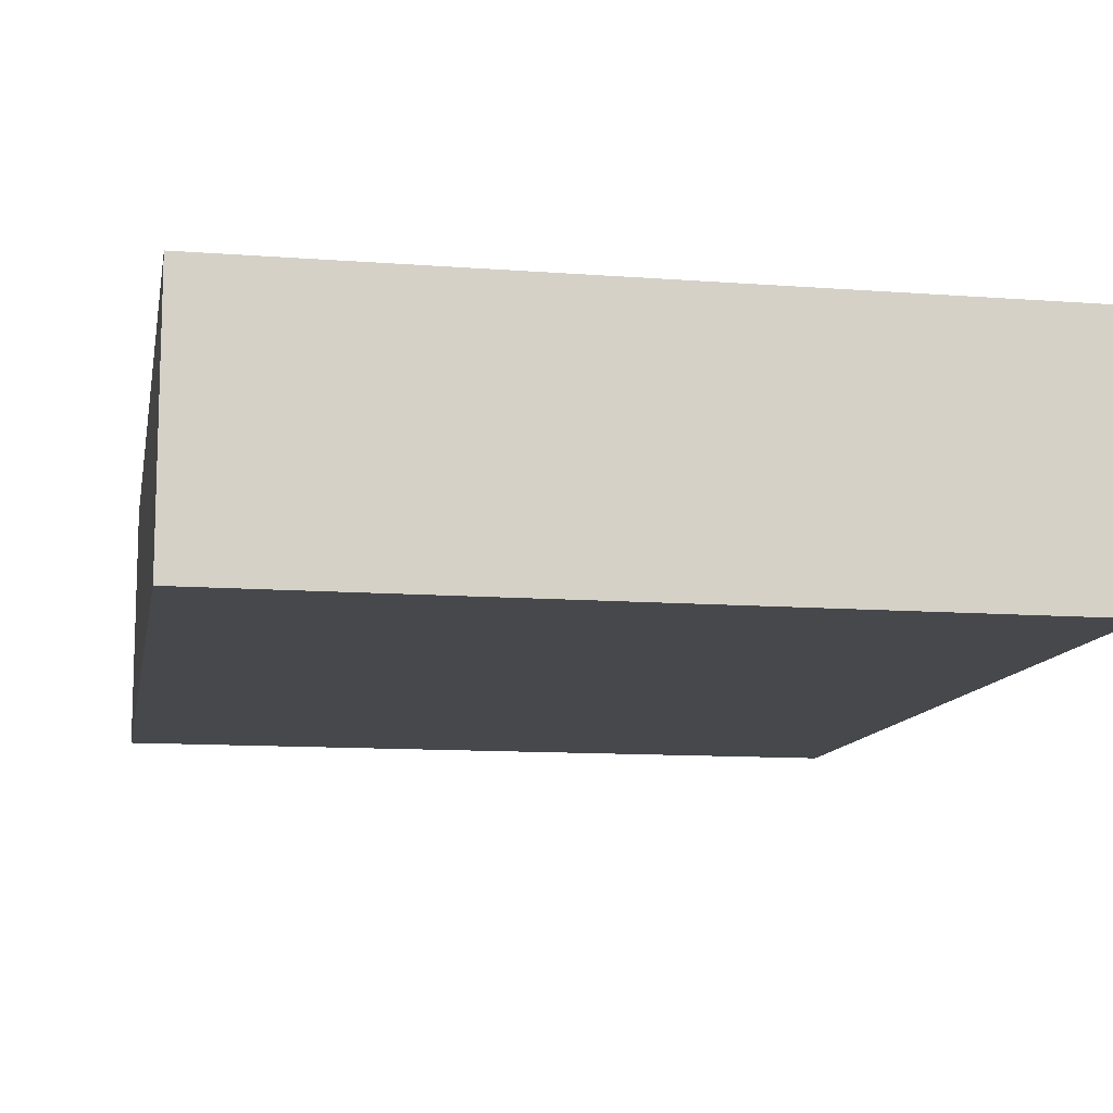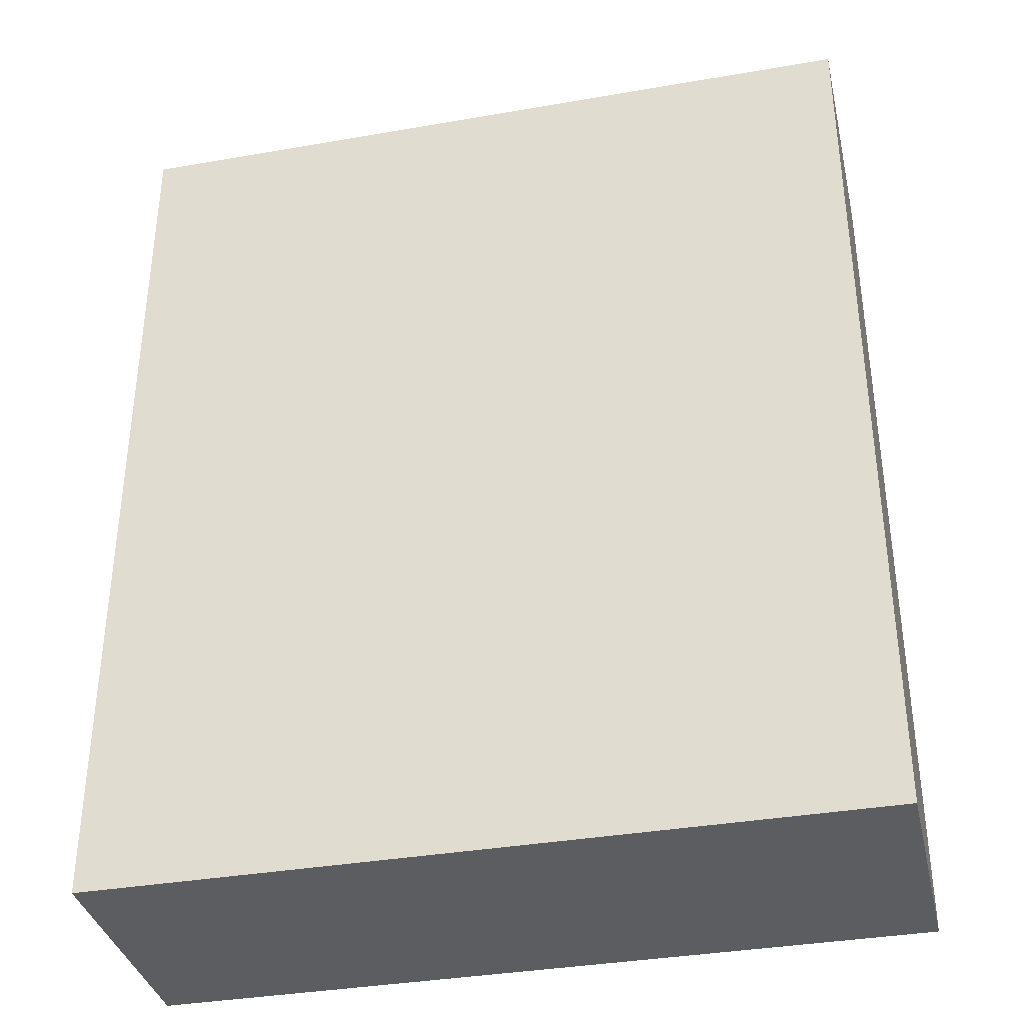
<metadata>
{"format":"obj","ext":"obj","renderer":"f3d","projection":"perspective","resolution":1024,"background":"white","views":[{"elev":-11.5,"azim":-10.4,"up":"+Z"},{"elev":-36.1,"azim":-167.2,"up":"+Y"}]}
</metadata>
<code>
g Bar_Shelf
v -15 0 -10
v -15 0 -20
v -15 36 -10
v -15 36 -20
v -12 3 -10
v -12 3 -11
v -12 8 -10
v -12 8 -11
v -12 11 -12
v -12 11 -15
v -12 15 -12
v -12 15 -15
v -12 28 -12
v -12 28 -15
v -12 31 -12
v -12 31 -15
v -11 15 -13
v -11 15 -14
v -11 17 -13
v -11 17 -14
v -11 18 -13
v -11 18 -14
v -11 31 -13
v -11 31 -14
v -11 32 -13
v -11 32 -14
v -8 11 -12
v -8 11 -15
v -8 15 -12
v -8 15 -15
v -7 15 -13
v -7 15 -14
v -7 17 -13
v -7 17 -14
v -7 18 -13
v -7 18 -14
v -7 28 -11
v -7 28 -15
v -7 31 -11
v -7 31 -15
v -6 2 -10
v -6 2 -11
v -6 9 -10
v -6 9 -11
v -6 31 -12
v -6 31 -14
v -6 33 -12
v -6 33 -14
v -3 3 -10
v -3 3 -11
v -3 8 -10
v -3 8 -11
v -1 28 -13
v -1 28 -15
v -1 32 -13
v -1 32 -15
v 0 11 -12
v 0 11 -14
v 0 17 -12
v 0 17 -14
v 0 32 -13
v 0 32 -15
v 0 33 -13
v 0 33 -15
v 1 11 -11
v 1 11 -12
v 1 11 -14
v 1 11 -15
v 1 17 -11
v 1 17 -12
v 1 17 -14
v 1 17 -15
v 1 19 -12
v 1 19 -14
v 1 20 -12
v 1 20 -14
v 3 28 -13
v 3 28 -15
v 3 31 -13
v 3 31 -15
v 4 2 -10
v 4 2 -11
v 4 9 -10
v 4 9 -11
v 6 11 -12
v 6 11 -14
v 6 17 -12
v 6 17 -14
v 6 28 -12
v 6 28 -14
v 6 32 -12
v 6 32 -14
v 7 3 -10
v 7 3 -11
v 7 8 -10
v 7 8 -11
v 7 11 -11
v 7 11 -12
v 7 11 -14
v 7 11 -15
v 7 17 -11
v 7 17 -12
v 7 17 -14
v 7 17 -15
v 7 19 -12
v 7 19 -14
v 7 20 -12
v 7 20 -14
v 9 28 -12
v 9 28 -15
v 9 32 -12
v 9 32 -15
v 10 32 -12
v 10 32 -13
v 10 33 -12
v 10 33 -13
v 10 34 -12
v 10 34 -13
v 13 2 -10
v 13 2 -11
v 13 9 -10
v 13 9 -11
v 13 11 -10
v 13 11 -16
v 13 27 -10
v 13 27 -16
v 13 28 -10
v 13 28 -16
v 13 34 -10
v 13 34 -16
v -13 2 -10
v -13 2 -11
v -13 9 -10
v -13 9 -11
v -13 11 -10
v -13 11 -16
v -13 27 -10
v -13 27 -16
v -13 28 -10
v -13 28 -16
v -13 34 -10
v -13 34 -16
v -10 15 -13
v -10 15 -14
v -10 17 -13
v -10 17 -14
v -10 18 -13
v -10 18 -14
v -10 31 -13
v -10 31 -14
v -10 32 -13
v -10 32 -14
v -9 11 -12
v -9 11 -15
v -9 15 -12
v -9 15 -15
v -9 28 -12
v -9 28 -15
v -9 31 -12
v -9 31 -15
v -7 3 -10
v -7 3 -11
v -7 8 -10
v -7 8 -11
v -6 15 -13
v -6 15 -14
v -6 17 -13
v -6 17 -14
v -6 18 -13
v -6 18 -14
v -5 11 -12
v -5 11 -15
v -5 15 -12
v -5 15 -15
v -4 2 -10
v -4 2 -11
v -4 9 -10
v -4 9 -11
v -4 31 -12
v -4 31 -14
v -4 33 -12
v -4 33 -14
v -3 28 -11
v -3 28 -15
v -3 31 -11
v -3 31 -15
v 1 32 -13
v 1 32 -15
v 1 33 -13
v 1 33 -15
v 2 28 -13
v 2 28 -15
v 2 32 -13
v 2 32 -15
v 3 3 -10
v 3 3 -11
v 3 8 -10
v 3 8 -11
v 3 11 -11
v 3 11 -12
v 3 11 -14
v 3 11 -15
v 3 17 -11
v 3 17 -12
v 3 17 -14
v 3 17 -15
v 3 19 -12
v 3 19 -14
v 3 20 -12
v 3 20 -14
v 4 11 -12
v 4 11 -14
v 4 17 -12
v 4 17 -14
v 5 28 -13
v 5 28 -15
v 5 31 -13
v 5 31 -15
v 6 2 -10
v 6 2 -11
v 6 9 -10
v 6 9 -11
v 8 28 -12
v 8 28 -14
v 8 32 -12
v 8 32 -14
v 9 11 -11
v 9 11 -12
v 9 11 -14
v 9 11 -15
v 9 17 -11
v 9 17 -12
v 9 17 -14
v 9 17 -15
v 9 19 -12
v 9 19 -14
v 9 20 -12
v 9 20 -14
v 10 11 -12
v 10 11 -14
v 10 17 -12
v 10 17 -14
v 11 32 -12
v 11 32 -13
v 11 33 -12
v 11 33 -13
v 11 34 -12
v 11 34 -13
v 12 3 -10
v 12 3 -11
v 12 8 -10
v 12 8 -11
v 12 28 -12
v 12 28 -15
v 12 32 -12
v 12 32 -15
v 15 0 -10
v 15 0 -20
v 15 36 -10
v 15 36 -20
v -15 0 -10
v -15 36 -10
v -13 2 -10
v -13 9 -10
v -13 11 -10
v -13 27 -10
v -13 28 -10
v -13 34 -10
v -12 3 -10
v -12 8 -10
v -7 3 -10
v -7 8 -10
v -6 2 -10
v -6 9 -10
v -4 2 -10
v -4 9 -10
v -3 3 -10
v -3 8 -10
v 3 3 -10
v 3 8 -10
v 4 2 -10
v 4 9 -10
v 6 2 -10
v 6 9 -10
v 7 3 -10
v 7 8 -10
v 12 3 -10
v 12 8 -10
v 13 2 -10
v 13 9 -10
v 13 11 -10
v 13 27 -10
v 13 28 -10
v 13 34 -10
v 15 0 -10
v 15 36 -10
v -13 2 -11
v -13 9 -11
v -12 3 -11
v -12 8 -11
v -7 3 -11
v -7 8 -11
v -7 28 -11
v -7 31 -11
v -6 2 -11
v -6 9 -11
v -4 2 -11
v -4 9 -11
v -3 3 -11
v -3 8 -11
v -3 28 -11
v -3 31 -11
v 1 11 -11
v 1 17 -11
v 3 3 -11
v 3 8 -11
v 3 11 -11
v 3 17 -11
v 4 2 -11
v 4 9 -11
v 6 2 -11
v 6 9 -11
v 7 3 -11
v 7 8 -11
v 7 11 -11
v 7 17 -11
v 9 11 -11
v 9 17 -11
v 12 3 -11
v 12 8 -11
v 13 2 -11
v 13 9 -11
v -12 11 -12
v -12 15 -12
v -12 28 -12
v -12 31 -12
v -9 11 -12
v -9 15 -12
v -9 28 -12
v -9 31 -12
v -8 11 -12
v -8 15 -12
v -6 31 -12
v -6 33 -12
v -5 11 -12
v -5 15 -12
v -4 31 -12
v -4 33 -12
v 0 11 -12
v 0 17 -12
v 1 11 -12
v 1 17 -12
v 1 19 -12
v 1 20 -12
v 3 11 -12
v 3 17 -12
v 3 19 -12
v 3 20 -12
v 4 11 -12
v 4 17 -12
v 6 11 -12
v 6 17 -12
v 6 28 -12
v 6 32 -12
v 7 11 -12
v 7 17 -12
v 7 19 -12
v 7 20 -12
v 8 28 -12
v 8 32 -12
v 9 11 -12
v 9 17 -12
v 9 19 -12
v 9 20 -12
v 9 28 -12
v 9 32 -12
v 10 11 -12
v 10 17 -12
v 10 32 -12
v 10 33 -12
v 10 34 -12
v 11 32 -12
v 11 33 -12
v 11 34 -12
v 12 28 -12
v 12 32 -12
v -11 15 -13
v -11 17 -13
v -11 18 -13
v -11 31 -13
v -11 32 -13
v -10 15 -13
v -10 17 -13
v -10 18 -13
v -10 31 -13
v -10 32 -13
v -7 15 -13
v -7 17 -13
v -7 18 -13
v -6 15 -13
v -6 17 -13
v -6 18 -13
v -1 28 -13
v -1 32 -13
v 0 32 -13
v 0 33 -13
v 1 32 -13
v 1 33 -13
v 2 28 -13
v 2 32 -13
v 3 28 -13
v 3 31 -13
v 5 28 -13
v 5 31 -13
v -13 11 -16
v -13 27 -16
v -13 28 -16
v -13 34 -16
v 13 11 -16
v 13 27 -16
v 13 28 -16
v 13 34 -16
v 10 32 -13
v 10 33 -13
v 10 34 -13
v 11 32 -13
v 11 33 -13
v 11 34 -13
v -11 15 -14
v -11 17 -14
v -11 18 -14
v -11 31 -14
v -11 32 -14
v -10 15 -14
v -10 17 -14
v -10 18 -14
v -10 31 -14
v -10 32 -14
v -7 15 -14
v -7 17 -14
v -7 18 -14
v -6 15 -14
v -6 17 -14
v -6 18 -14
v -6 31 -14
v -6 33 -14
v -4 31 -14
v -4 33 -14
v 0 11 -14
v 0 17 -14
v 1 11 -14
v 1 17 -14
v 1 19 -14
v 1 20 -14
v 3 11 -14
v 3 17 -14
v 3 19 -14
v 3 20 -14
v 4 11 -14
v 4 17 -14
v 6 11 -14
v 6 17 -14
v 6 28 -14
v 6 32 -14
v 7 11 -14
v 7 17 -14
v 7 19 -14
v 7 20 -14
v 8 28 -14
v 8 32 -14
v 9 11 -14
v 9 17 -14
v 9 19 -14
v 9 20 -14
v 10 11 -14
v 10 17 -14
v -12 11 -15
v -12 15 -15
v -12 28 -15
v -12 31 -15
v -9 11 -15
v -9 15 -15
v -9 28 -15
v -9 31 -15
v -8 11 -15
v -8 15 -15
v -7 28 -15
v -7 31 -15
v -5 11 -15
v -5 15 -15
v -3 28 -15
v -3 31 -15
v -1 28 -15
v -1 32 -15
v 0 32 -15
v 0 33 -15
v 1 11 -15
v 1 17 -15
v 1 32 -15
v 1 33 -15
v 2 28 -15
v 2 32 -15
v 3 11 -15
v 3 17 -15
v 3 28 -15
v 3 31 -15
v 5 28 -15
v 5 31 -15
v 7 11 -15
v 7 17 -15
v 9 11 -15
v 9 17 -15
v 9 28 -15
v 9 32 -15
v 12 28 -15
v 12 32 -15
v -15 0 -20
v -15 36 -20
v -14 1 -20
v -14 35 -20
v 14 1 -20
v 14 35 -20
v 15 0 -20
v 15 36 -20
v -15 0 -10
v 15 0 -10
v -15 0 -20
v 15 0 -20
v -12 3 -10
v -7 3 -10
v -3 3 -10
v 3 3 -10
v 7 3 -10
v 12 3 -10
v -12 3 -11
v -7 3 -11
v -3 3 -11
v 3 3 -11
v 7 3 -11
v 12 3 -11
v -13 9 -10
v -6 9 -10
v -4 9 -10
v 4 9 -10
v 6 9 -10
v 13 9 -10
v -13 9 -11
v -6 9 -11
v -4 9 -11
v 4 9 -11
v 6 9 -11
v 13 9 -11
v -13 27 -10
v 13 27 -10
v -13 27 -16
v 13 27 -16
v -13 34 -10
v 13 34 -10
v 10 34 -12
v 11 34 -12
v 10 34 -13
v 11 34 -13
v -13 34 -16
v 13 34 -16
v -13 2 -10
v -6 2 -10
v -4 2 -10
v 4 2 -10
v 6 2 -10
v 13 2 -10
v -13 2 -11
v -6 2 -11
v -4 2 -11
v 4 2 -11
v 6 2 -11
v 13 2 -11
v -12 8 -10
v -7 8 -10
v -3 8 -10
v 3 8 -10
v 7 8 -10
v 12 8 -10
v -12 8 -11
v -7 8 -11
v -3 8 -11
v 3 8 -11
v 7 8 -11
v 12 8 -11
v -13 11 -10
v 13 11 -10
v 1 11 -11
v 3 11 -11
v 7 11 -11
v 9 11 -11
v -12 11 -12
v -9 11 -12
v -8 11 -12
v -5 11 -12
v 0 11 -12
v 1 11 -12
v 3 11 -12
v 4 11 -12
v 6 11 -12
v 7 11 -12
v 9 11 -12
v 10 11 -12
v 0 11 -14
v 1 11 -14
v 3 11 -14
v 4 11 -14
v 6 11 -14
v 7 11 -14
v 9 11 -14
v 10 11 -14
v -12 11 -15
v -9 11 -15
v -8 11 -15
v -5 11 -15
v 1 11 -15
v 3 11 -15
v 7 11 -15
v 9 11 -15
v -13 11 -16
v 13 11 -16
v -12 15 -12
v -9 15 -12
v -8 15 -12
v -5 15 -12
v -11 15 -13
v -10 15 -13
v -7 15 -13
v -6 15 -13
v -11 15 -14
v -10 15 -14
v -7 15 -14
v -6 15 -14
v -12 15 -15
v -9 15 -15
v -8 15 -15
v -5 15 -15
v 1 17 -11
v 3 17 -11
v 7 17 -11
v 9 17 -11
v 0 17 -12
v 1 17 -12
v 3 17 -12
v 4 17 -12
v 6 17 -12
v 7 17 -12
v 9 17 -12
v 10 17 -12
v 0 17 -14
v 1 17 -14
v 3 17 -14
v 4 17 -14
v 6 17 -14
v 7 17 -14
v 9 17 -14
v 10 17 -14
v 1 17 -15
v 3 17 -15
v 7 17 -15
v 9 17 -15
v -11 18 -13
v -10 18 -13
v -7 18 -13
v -6 18 -13
v -11 18 -14
v -10 18 -14
v -7 18 -14
v -6 18 -14
v 1 20 -12
v 3 20 -12
v 7 20 -12
v 9 20 -12
v 1 20 -14
v 3 20 -14
v 7 20 -14
v 9 20 -14
v -13 28 -10
v 13 28 -10
v -7 28 -11
v -3 28 -11
v -12 28 -12
v -9 28 -12
v 6 28 -12
v 8 28 -12
v 9 28 -12
v 12 28 -12
v -1 28 -13
v 2 28 -13
v 3 28 -13
v 5 28 -13
v 6 28 -14
v 8 28 -14
v -12 28 -15
v -9 28 -15
v -7 28 -15
v -3 28 -15
v -1 28 -15
v 2 28 -15
v 3 28 -15
v 5 28 -15
v 9 28 -15
v 12 28 -15
v -13 28 -16
v 13 28 -16
v -7 31 -11
v -3 31 -11
v -12 31 -12
v -9 31 -12
v -6 31 -12
v -4 31 -12
v -11 31 -13
v -10 31 -13
v 3 31 -13
v 5 31 -13
v -11 31 -14
v -10 31 -14
v -6 31 -14
v -4 31 -14
v -12 31 -15
v -9 31 -15
v -7 31 -15
v -3 31 -15
v 3 31 -15
v 5 31 -15
v 6 32 -12
v 8 32 -12
v 9 32 -12
v 10 32 -12
v 11 32 -12
v 12 32 -12
v -11 32 -13
v -10 32 -13
v -1 32 -13
v 0 32 -13
v 1 32 -13
v 2 32 -13
v 10 32 -13
v 11 32 -13
v -11 32 -14
v -10 32 -14
v 6 32 -14
v 8 32 -14
v -1 32 -15
v 0 32 -15
v 1 32 -15
v 2 32 -15
v 9 32 -15
v 12 32 -15
v -6 33 -12
v -4 33 -12
v 0 33 -13
v 1 33 -13
v -6 33 -14
v -4 33 -14
v 0 33 -15
v 1 33 -15
v -15 36 -10
v 15 36 -10
v -15 36 -20
v 15 36 -20
f 3 2 1
f 4 2 3
f 7 6 5
f 8 6 7
f 11 10 9
f 12 10 11
f 15 14 13
f 16 14 15
f 19 18 17
f 20 18 19
f 21 20 19
f 22 20 21
f 25 24 23
f 26 24 25
f 29 28 27
f 30 28 29
f 33 32 31
f 34 32 33
f 35 34 33
f 36 34 35
f 39 38 37
f 40 38 39
f 43 42 41
f 44 42 43
f 47 46 45
f 48 46 47
f 51 50 49
f 52 50 51
f 55 54 53
f 56 54 55
f 59 58 57
f 60 58 59
f 63 62 61
f 64 62 63
f 69 66 65
f 70 66 69
f 71 68 67
f 72 68 71
f 73 71 70
f 74 71 73
f 75 74 73
f 76 74 75
f 79 78 77
f 80 78 79
f 83 82 81
f 84 82 83
f 87 86 85
f 88 86 87
f 91 90 89
f 92 90 91
f 95 94 93
f 96 94 95
f 101 98 97
f 102 98 101
f 103 100 99
f 104 100 103
f 105 103 102
f 106 103 105
f 107 106 105
f 108 106 107
f 111 110 109
f 112 110 111
f 115 114 113
f 116 114 115
f 117 116 115
f 118 116 117
f 121 120 119
f 122 120 121
f 125 124 123
f 126 124 125
f 129 128 127
f 130 128 129
f 131 132 133
f 133 132 134
f 135 136 137
f 137 136 138
f 139 140 141
f 141 140 142
f 143 144 145
f 145 144 146
f 145 146 147
f 147 146 148
f 149 150 151
f 151 150 152
f 153 154 155
f 155 154 156
f 157 158 159
f 159 158 160
f 161 162 163
f 163 162 164
f 165 166 167
f 167 166 168
f 167 168 169
f 169 168 170
f 171 172 173
f 173 172 174
f 175 176 177
f 177 176 178
f 179 180 181
f 181 180 182
f 183 184 185
f 185 184 186
f 187 188 189
f 189 188 190
f 191 192 193
f 193 192 194
f 195 196 197
f 197 196 198
f 199 200 203
f 203 200 204
f 201 202 205
f 205 202 206
f 204 205 207
f 207 205 208
f 207 208 209
f 209 208 210
f 211 212 213
f 213 212 214
f 215 216 217
f 217 216 218
f 219 220 221
f 221 220 222
f 223 224 225
f 225 224 226
f 227 228 231
f 231 228 232
f 229 230 233
f 233 230 234
f 232 233 235
f 235 233 236
f 235 236 237
f 237 236 238
f 239 240 241
f 241 240 242
f 243 244 245
f 245 244 246
f 245 246 247
f 247 246 248
f 249 250 251
f 251 250 252
f 253 254 255
f 255 254 256
f 257 258 259
f 259 258 260
f 263 262 261
f 264 262 263
f 265 262 264
f 266 262 265
f 267 262 266
f 268 262 267
f 271 270 269
f 272 270 271
f 273 263 261
f 274 265 264
f 275 273 261
f 275 274 273
f 276 265 274
f 276 274 275
f 279 278 277
f 280 278 279
f 281 275 261
f 282 265 276
f 283 281 261
f 283 282 281
f 284 265 282
f 284 282 283
f 287 286 285
f 288 286 287
f 289 283 261
f 290 265 284
f 291 265 290
f 292 267 266
f 293 267 292
f 294 262 268
f 295 289 261
f 295 294 293
f 295 293 292
f 295 291 290
f 295 292 291
f 295 290 289
f 296 262 294
f 296 294 295
f 299 298 297
f 300 298 299
f 301 299 297
f 302 298 300
f 305 301 297
f 305 302 301
f 306 298 302
f 306 302 305
f 309 308 307
f 310 308 309
f 311 304 303
f 312 304 311
f 315 309 307
f 316 308 310
f 317 314 313
f 318 314 317
f 319 315 307
f 319 316 315
f 320 308 316
f 320 316 319
f 323 322 321
f 324 322 323
f 327 326 325
f 328 326 327
f 329 323 321
f 330 322 324
f 331 329 321
f 331 330 329
f 332 322 330
f 332 330 331
f 337 334 333
f 338 334 337
f 339 336 335
f 340 336 339
f 345 342 341
f 346 342 345
f 347 344 343
f 348 344 347
f 351 350 349
f 352 350 351
f 356 353 352
f 357 354 353
f 357 353 356
f 358 354 357
f 359 356 355
f 360 356 359
f 365 362 361
f 366 362 365
f 369 364 363
f 370 364 369
f 372 367 366
f 373 368 367
f 373 367 372
f 374 368 373
f 377 372 371
f 378 372 377
f 379 376 375
f 382 380 379
f 382 379 375
f 383 381 380
f 383 380 382
f 384 381 383
f 385 382 375
f 386 382 385
f 392 388 387
f 393 389 388
f 393 388 392
f 394 389 393
f 395 391 390
f 396 391 395
f 400 398 397
f 401 399 398
f 401 398 400
f 402 399 401
f 405 404 403
f 407 405 403
f 407 406 405
f 408 406 407
f 409 407 403
f 410 407 409
f 413 412 411
f 414 412 413
f 419 416 415
f 420 416 419
f 421 418 417
f 422 418 421
f 423 424 426
f 424 425 427
f 426 424 427
f 427 425 428
f 429 430 434
f 430 431 435
f 434 430 435
f 435 431 436
f 432 433 437
f 437 433 438
f 439 440 442
f 440 441 443
f 442 440 443
f 443 441 444
f 445 446 447
f 447 446 448
f 449 450 451
f 451 450 452
f 452 453 456
f 453 454 457
f 456 453 457
f 457 454 458
f 455 456 459
f 459 456 460
f 461 462 465
f 465 462 466
f 463 464 469
f 469 464 470
f 466 467 472
f 467 468 473
f 472 467 473
f 473 468 474
f 471 472 475
f 475 472 476
f 477 478 481
f 481 478 482
f 479 480 483
f 483 480 484
f 485 486 489
f 489 486 490
f 487 488 491
f 491 488 492
f 493 494 495
f 493 495 499
f 495 496 499
f 499 496 500
f 493 499 501
f 501 499 502
f 497 498 503
f 503 498 504
f 505 506 507
f 507 506 508
f 509 510 511
f 511 510 512
f 513 514 515
f 515 514 516
f 517 518 519
f 519 518 520
f 517 519 521
f 519 520 521
f 520 518 522
f 521 520 522
f 517 521 523
f 521 522 523
f 522 518 524
f 523 522 524
f 527 526 525
f 528 526 527
f 535 530 529
f 536 530 535
f 537 532 531
f 538 532 537
f 539 534 533
f 540 534 539
f 547 542 541
f 548 542 547
f 549 544 543
f 550 544 549
f 551 546 545
f 552 546 551
f 555 554 553
f 556 554 555
f 559 558 557
f 560 558 559
f 561 559 557
f 562 558 560
f 563 561 557
f 563 562 561
f 564 558 562
f 564 562 563
f 565 566 571
f 571 566 572
f 567 568 573
f 573 568 574
f 569 570 575
f 575 570 576
f 577 578 583
f 583 578 584
f 579 580 585
f 585 580 586
f 581 582 587
f 587 582 588
f 589 590 591
f 591 590 592
f 592 590 593
f 593 590 594
f 589 591 595
f 595 591 596
f 596 591 597
f 597 591 598
f 598 591 599
f 599 591 600
f 592 593 601
f 601 593 602
f 602 593 603
f 603 593 604
f 594 590 605
f 605 590 606
f 598 599 607
f 602 603 610
f 610 603 611
f 606 590 614
f 589 595 615
f 596 597 616
f 616 597 617
f 607 608 618
f 598 607 618
f 618 608 619
f 611 612 620
f 609 610 620
f 610 611 620
f 620 612 621
f 613 614 622
f 618 619 623
f 621 622 623
f 620 621 623
f 616 617 623
f 619 620 623
f 589 615 623
f 615 616 623
f 617 618 623
f 622 614 624
f 623 622 624
f 614 590 624
f 625 626 629
f 629 626 630
f 627 628 631
f 631 628 632
f 625 629 633
f 630 626 634
f 627 631 635
f 632 628 636
f 625 633 637
f 633 634 637
f 634 626 638
f 637 634 638
f 635 636 639
f 627 635 639
f 636 628 640
f 639 636 640
f 641 642 646
f 646 642 647
f 643 644 650
f 650 644 651
f 645 646 653
f 653 646 654
f 647 648 655
f 655 648 656
f 649 650 657
f 657 650 658
f 651 652 659
f 659 652 660
f 654 655 661
f 661 655 662
f 658 659 663
f 663 659 664
f 665 666 669
f 669 666 670
f 667 668 671
f 671 668 672
f 673 674 677
f 677 674 678
f 675 676 679
f 679 676 680
f 681 682 683
f 683 682 684
f 681 683 685
f 685 683 686
f 684 682 687
f 687 682 688
f 688 682 689
f 689 682 690
f 684 687 691
f 691 687 692
f 692 687 693
f 693 687 694
f 694 687 695
f 688 689 696
f 681 685 697
f 686 683 698
f 698 683 699
f 684 691 700
f 700 691 701
f 692 693 702
f 702 693 703
f 695 696 704
f 694 695 704
f 696 689 705
f 704 696 705
f 690 682 706
f 681 697 707
f 705 706 707
f 702 703 707
f 704 705 707
f 701 702 707
f 698 699 707
f 699 700 707
f 700 701 707
f 697 698 707
f 703 704 707
f 706 682 708
f 707 706 708
f 709 710 713
f 713 710 714
f 711 712 715
f 715 712 716
f 711 715 719
f 716 712 720
f 709 713 721
f 714 710 722
f 719 720 723
f 711 719 723
f 720 712 724
f 723 720 724
f 709 721 725
f 721 722 725
f 722 710 726
f 725 722 726
f 717 718 727
f 727 718 728
f 731 732 741
f 733 734 742
f 735 736 743
f 743 736 744
f 729 730 745
f 745 730 746
f 737 738 747
f 747 738 748
f 739 740 749
f 749 740 750
f 731 741 751
f 741 742 751
f 742 734 752
f 751 742 752
f 753 754 757
f 757 754 758
f 755 756 759
f 759 756 760
f 761 762 763
f 763 762 764

</code>
